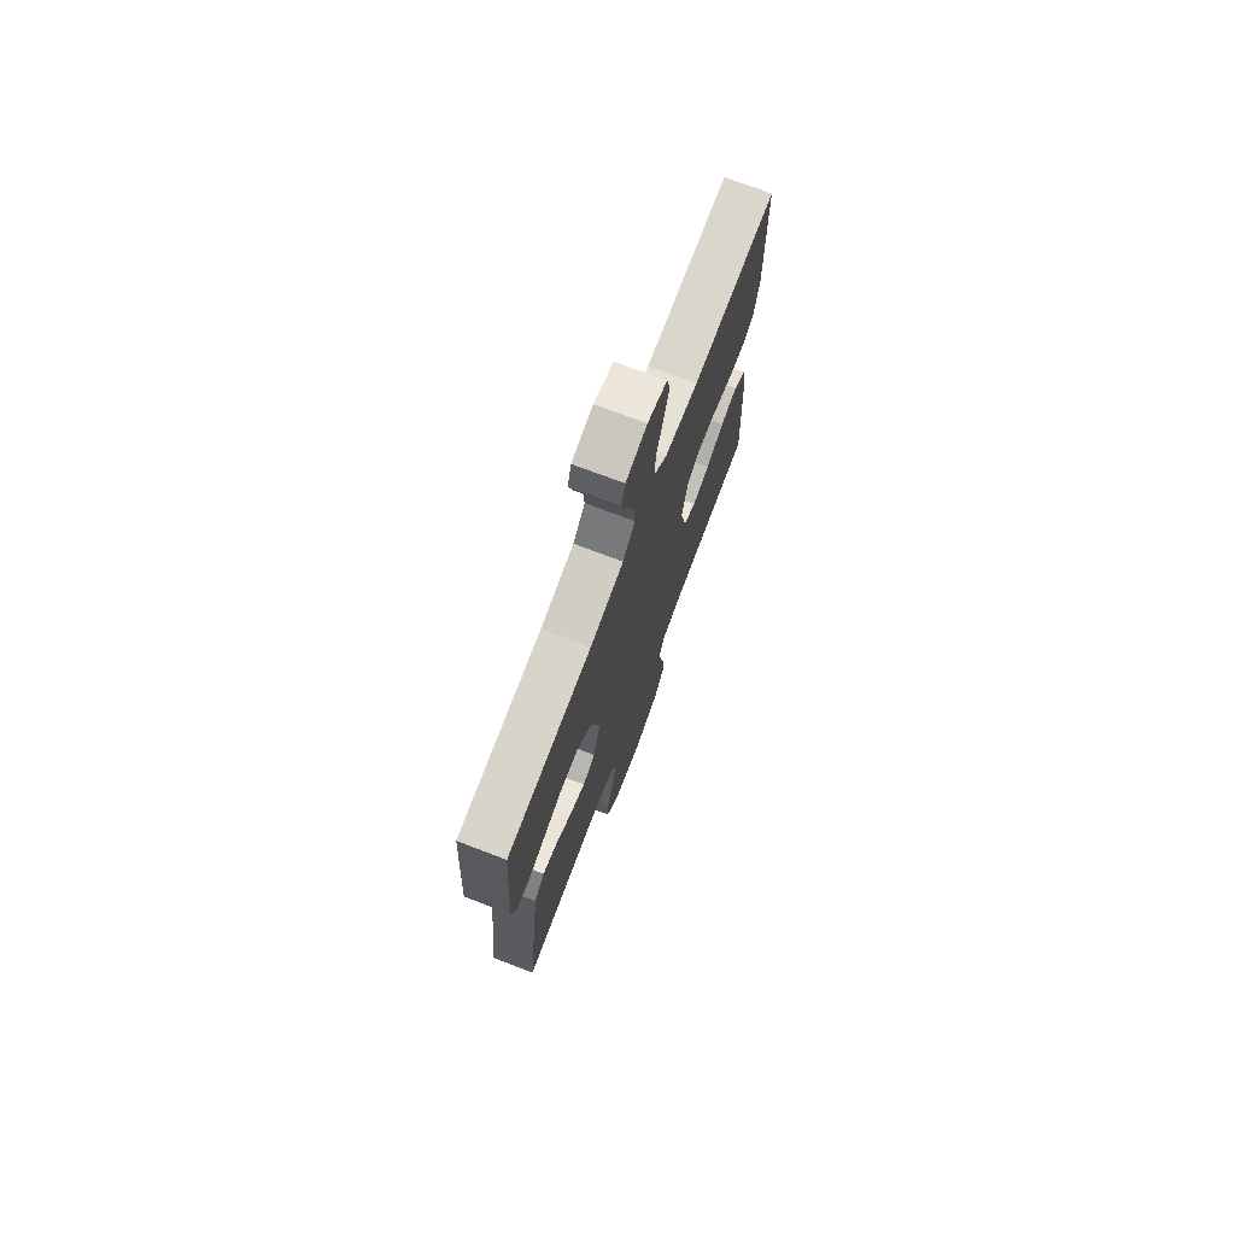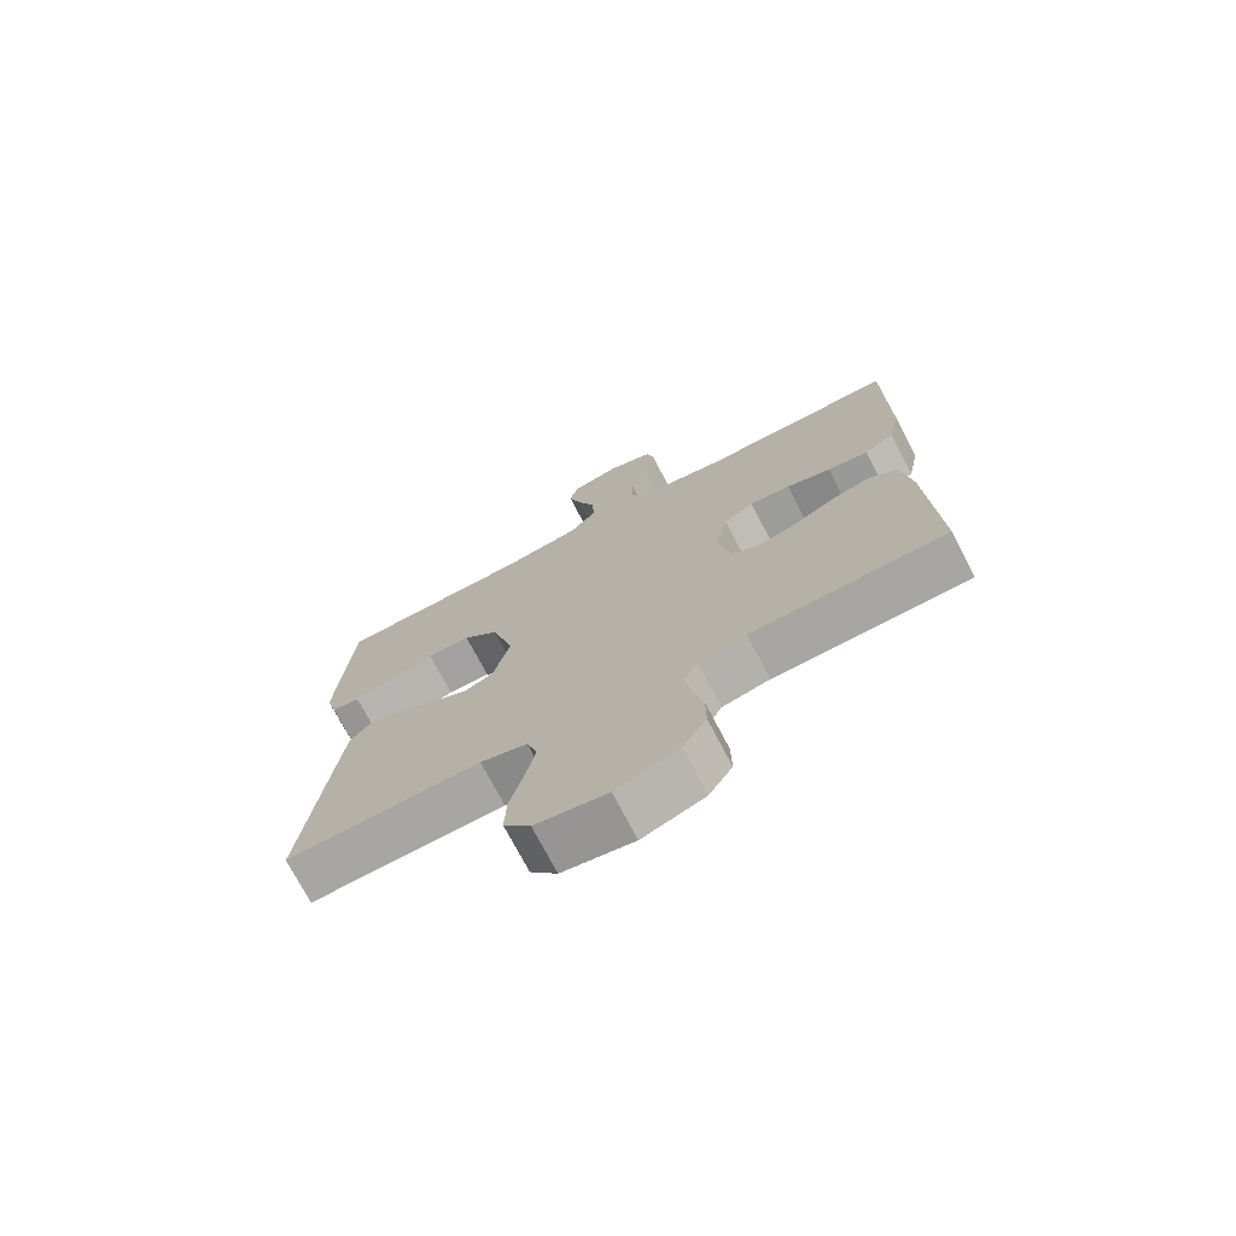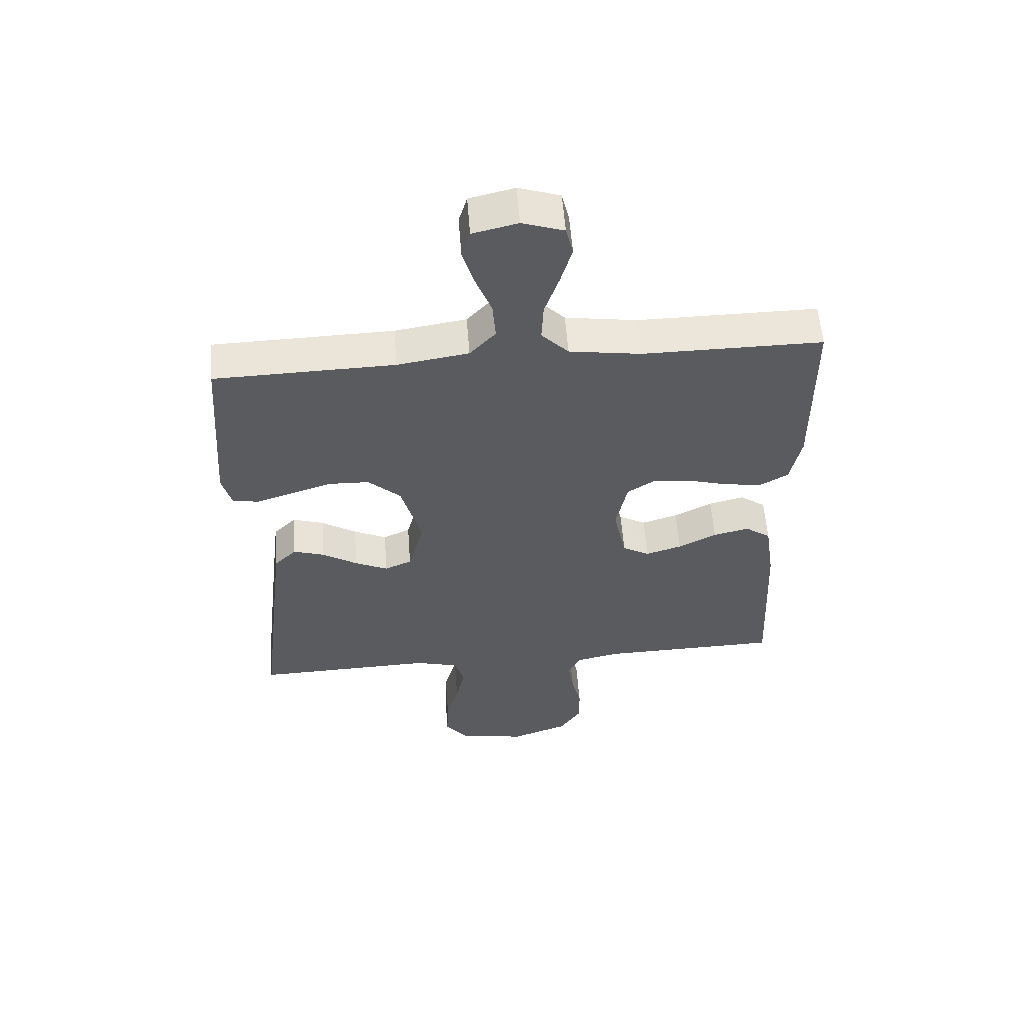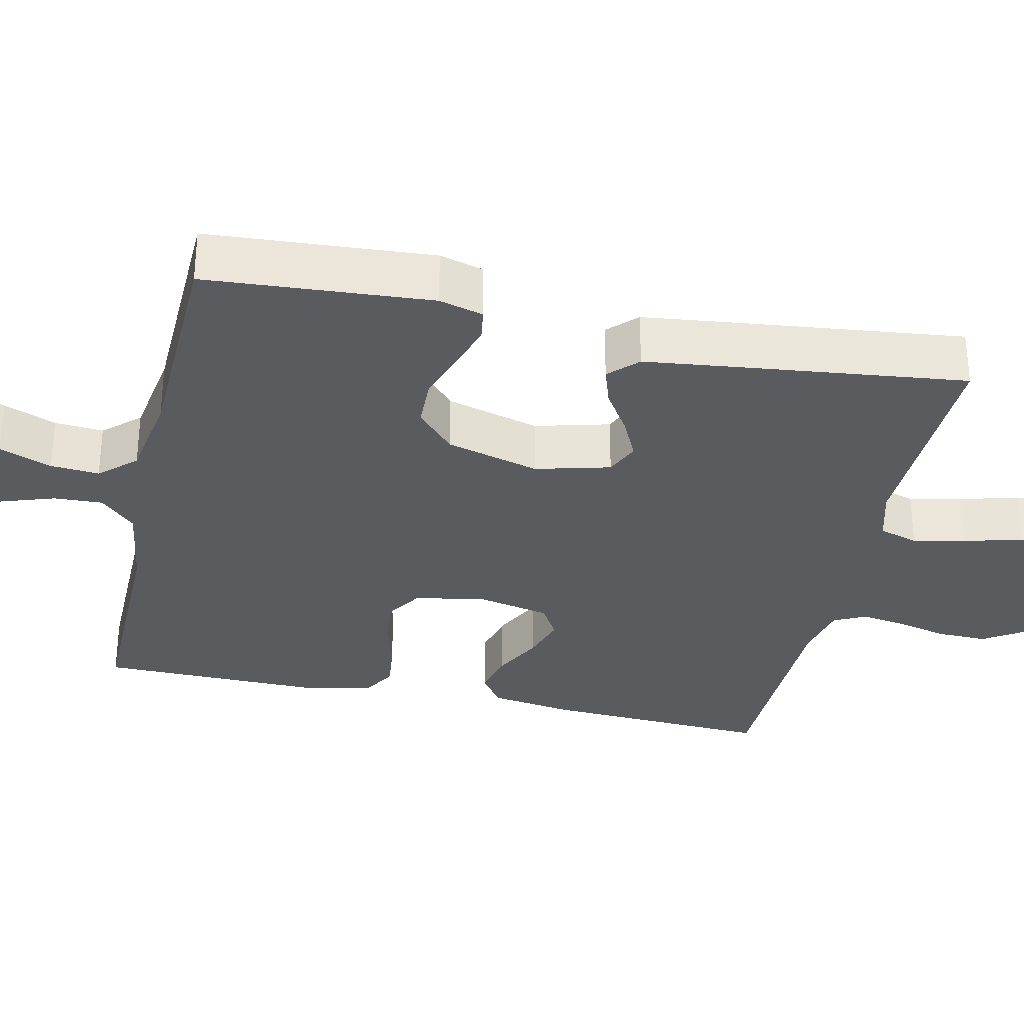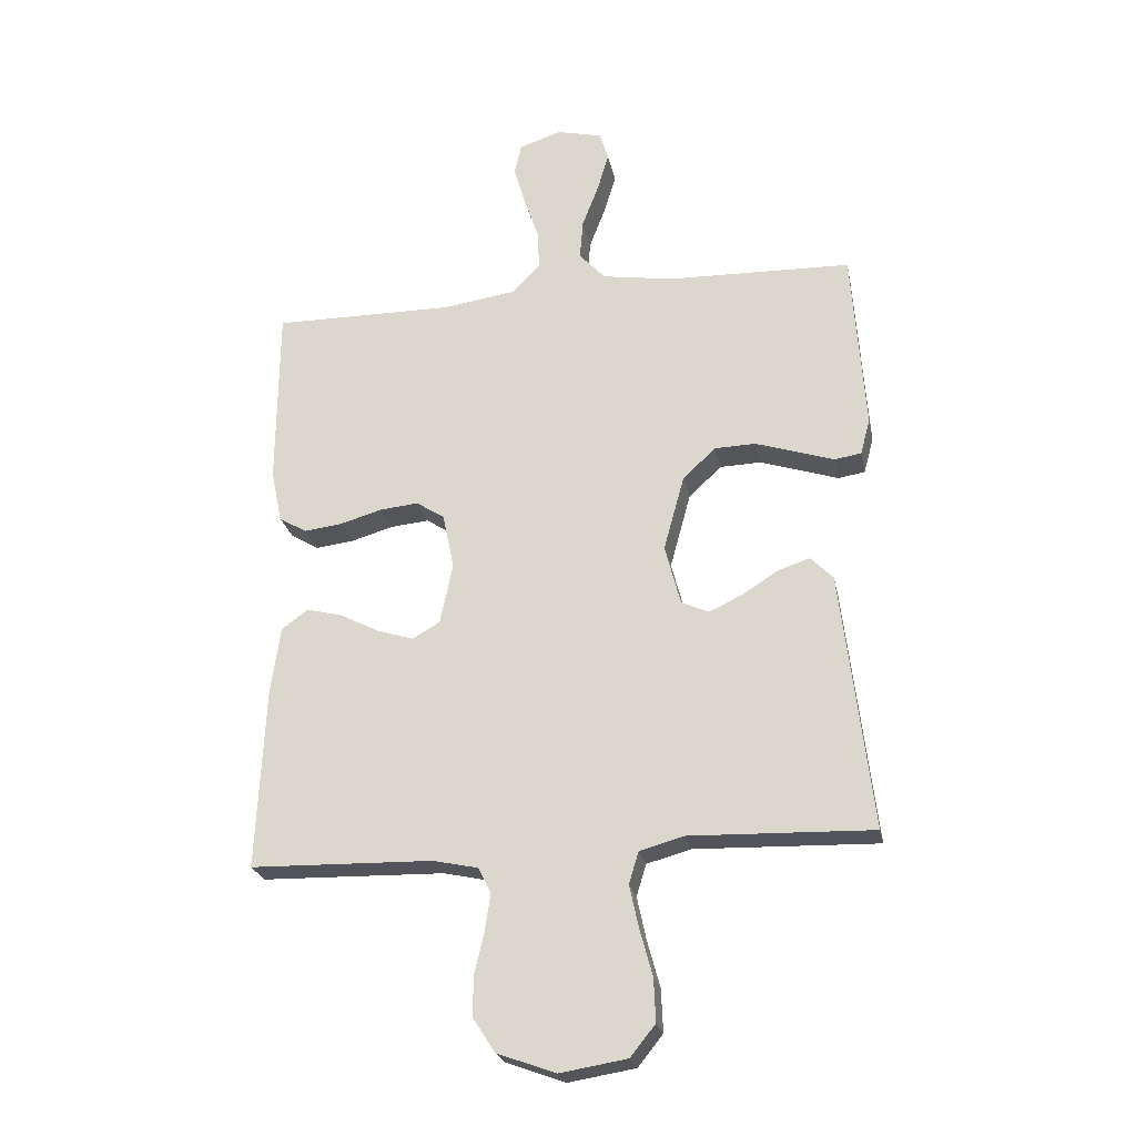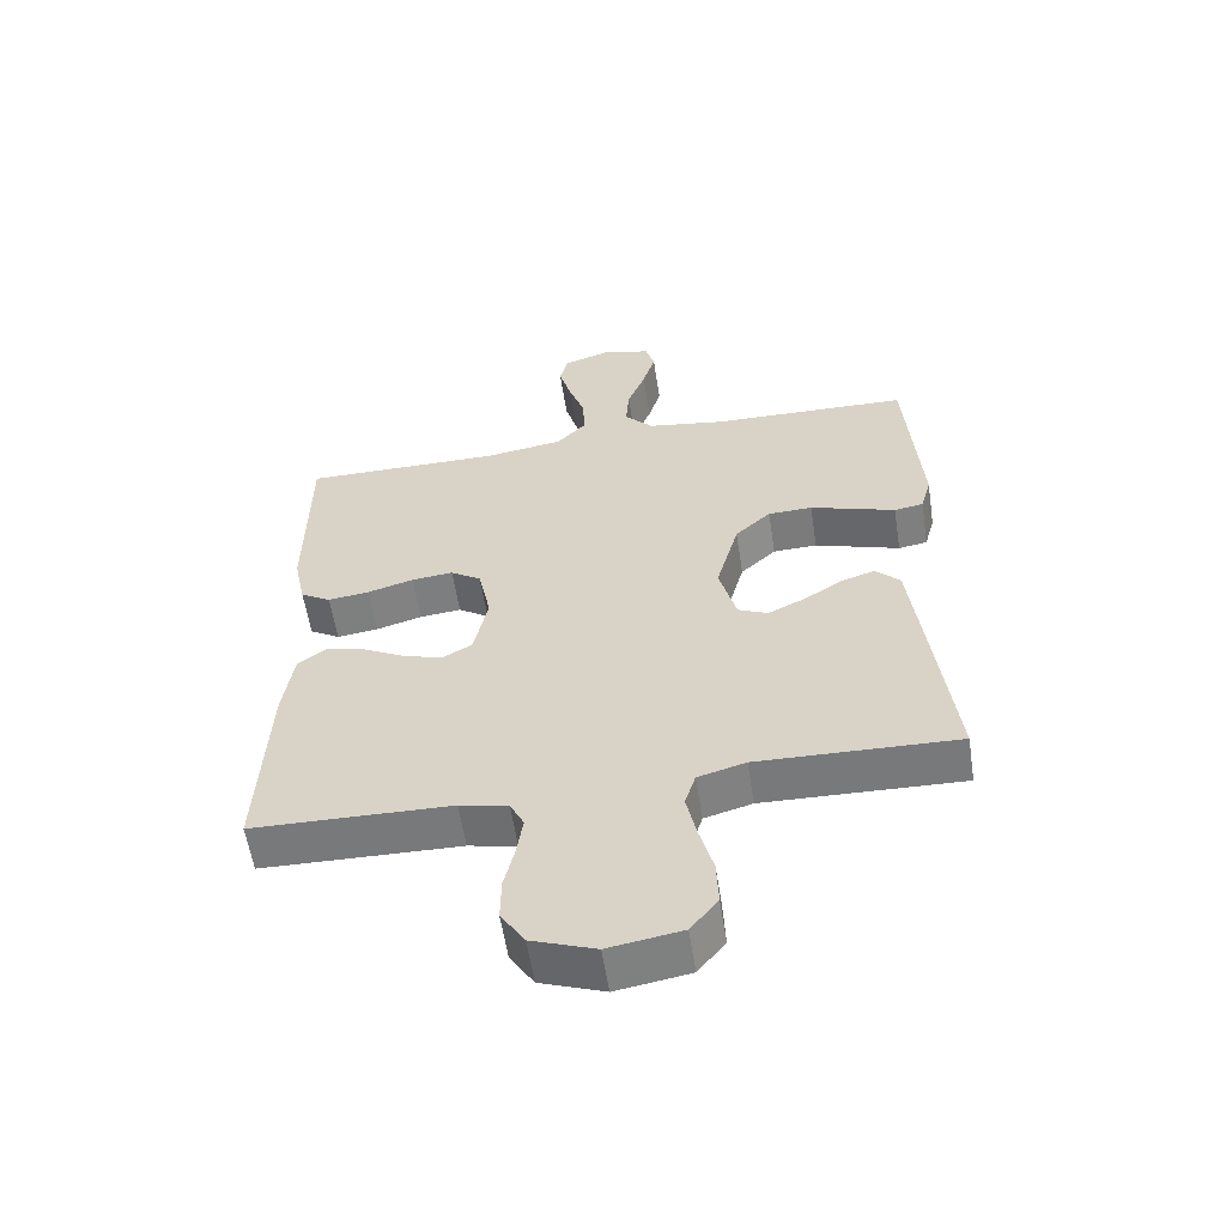
<metadata>
{"format":"obj","ext":"obj","renderer":"f3d","projection":"perspective","resolution":1024,"background":"white","views":[{"elev":73.7,"azim":110.8,"up":"+Z"},{"elev":-73.3,"azim":-152.5,"up":"+Z"},{"elev":57.0,"azim":175.7,"up":"+Z"},{"elev":-32.2,"azim":77.5,"up":"+Y"},{"elev":-24.1,"azim":11.3,"up":"+Z"},{"elev":-58.1,"azim":8.7,"up":"+Z"}]}
</metadata>
<code>
v -0.5 0.07 -0.5
v -0.486 0.07 -0.2
v -0.47 0.07 -0.09
v -0.427 0.07 -0.059
v -0.368 0.07 -0.074
v -0.304 0.07 -0.107
v -0.244 0.07 -0.126
v -0.199 0.07 -0.1
v -0.178 0.07 0
v -0.197 0.07 0.091
v -0.243 0.07 0.121
v -0.306 0.07 0.115
v -0.375 0.07 0.095
v -0.438 0.07 0.087
v -0.484 0.07 0.114
v -0.502 0.07 0.2
v -0.5 0.07 0.5
v -0.2 0.07 0.498
v -0.08 0.07 0.516
v -0.035 0.07 0.563
v -0.038 0.07 0.628
v -0.062 0.07 0.699
v -0.081 0.07 0.765
v -0.069 0.07 0.815
v 0 0.07 0.838
v 0.075 0.07 0.82
v 0.089 0.07 0.773
v 0.07 0.07 0.709
v 0.043 0.07 0.639
v 0.038 0.07 0.574
v 0.081 0.07 0.527
v 0.2 0.07 0.508
v 0.5 0.07 0.5
v 0.521 0.07 0.2
v 0.505 0.07 0.141
v 0.461 0.07 0.134
v 0.4 0.07 0.154
v 0.332 0.07 0.176
v 0.265 0.07 0.174
v 0.211 0.07 0.124
v 0.177 0.07 0
v 0.203 0.07 -0.099
v 0.248 0.07 -0.119
v 0.303 0.07 -0.093
v 0.361 0.07 -0.056
v 0.413 0.07 -0.039
v 0.45 0.07 -0.076
v 0.465 0.07 -0.2
v 0.5 0.07 -0.5
v 0.2 0.07 -0.491
v 0.128 0.07 -0.511
v 0.112 0.07 -0.563
v 0.127 0.07 -0.633
v 0.148 0.07 -0.71
v 0.151 0.07 -0.78
v 0.11 0.07 -0.831
v 0 0.07 -0.849
v -0.096 0.07 -0.814
v -0.132 0.07 -0.758
v -0.131 0.07 -0.692
v -0.115 0.07 -0.625
v -0.106 0.07 -0.565
v -0.127 0.07 -0.523
v -0.2 0.07 -0.507
v -0.5 0 -0.5
v -0.486 0 -0.2
v -0.47 0 -0.09
v -0.427 0 -0.059
v -0.368 0 -0.074
v -0.304 0 -0.107
v -0.244 0 -0.126
v -0.199 0 -0.1
v -0.178 0 0
v -0.197 0 0.091
v -0.243 0 0.121
v -0.306 0 0.115
v -0.375 0 0.095
v -0.438 0 0.087
v -0.484 0 0.114
v -0.502 0 0.2
v -0.5 0 0.5
v -0.2 0 0.498
v -0.08 0 0.516
v -0.035 0 0.563
v -0.038 0 0.628
v -0.062 0 0.699
v -0.081 0 0.765
v -0.069 0 0.815
v 0 0 0.838
v 0.075 0 0.82
v 0.089 0 0.773
v 0.07 0 0.709
v 0.043 0 0.639
v 0.038 0 0.574
v 0.081 0 0.527
v 0.2 0 0.508
v 0.5 0 0.5
v 0.521 0 0.2
v 0.505 0 0.141
v 0.461 0 0.134
v 0.4 0 0.154
v 0.332 0 0.176
v 0.265 0 0.174
v 0.211 0 0.124
v 0.177 0 0
v 0.203 0 -0.099
v 0.248 0 -0.119
v 0.303 0 -0.093
v 0.361 0 -0.056
v 0.413 0 -0.039
v 0.45 0 -0.076
v 0.465 0 -0.2
v 0.5 0 -0.5
v 0.2 0 -0.491
v 0.128 0 -0.511
v 0.112 0 -0.563
v 0.127 0 -0.633
v 0.148 0 -0.71
v 0.151 0 -0.78
v 0.11 0 -0.831
v 0 0 -0.849
v -0.096 0 -0.814
v -0.132 0 -0.758
v -0.131 0 -0.692
v -0.115 0 -0.625
v -0.106 0 -0.565
v -0.127 0 -0.523
v -0.2 0 -0.507
f 58 59 60 61
f 58 61 62
f 57 58 62
f 56 57 62
f 53 54 55 56
f 52 53 56 62
f 51 52 62 63
f 47 48 49 50
f 44 45 46 47
f 43 44 47 50
f 42 43 50 51
f 34 35 36 37
f 32 33 34 37
f 31 32 37 38
f 30 31 38 39
f 26 27 28 29
f 24 25 26 29
f 24 29 30
f 21 22 23 24
f 21 24 30
f 20 21 30 39
f 15 16 17 18
f 15 18 19
f 12 13 14 15
f 11 12 15 19
f 10 11 19 20
f 3 4 5 6
f 3 6 7
f 64 1 2 3
f 64 3 7
f 63 64 7 8
f 41 42 51 63
f 40 41 63 8
f 39 40 8 9
f 9 10 20 39
f 125 124 123 122
f 126 125 122
f 126 122 121
f 126 121 120
f 120 119 118 117
f 126 120 117 116
f 127 126 116 115
f 114 113 112 111
f 111 110 109 108
f 114 111 108 107
f 115 114 107 106
f 101 100 99 98
f 101 98 97 96
f 102 101 96 95
f 103 102 95 94
f 93 92 91 90
f 93 90 89 88
f 94 93 88
f 88 87 86 85
f 94 88 85
f 103 94 85 84
f 82 81 80 79
f 83 82 79
f 79 78 77 76
f 83 79 76 75
f 84 83 75 74
f 70 69 68 67
f 71 70 67
f 67 66 65 128
f 71 67 128
f 72 71 128 127
f 127 115 106 105
f 72 127 105 104
f 73 72 104 103
f 103 84 74 73
f 1 65 66 2
f 2 66 67 3
f 3 67 68 4
f 4 68 69 5
f 5 69 70 6
f 6 70 71 7
f 7 71 72 8
f 8 72 73 9
f 9 73 74 10
f 10 74 75 11
f 11 75 76 12
f 12 76 77 13
f 13 77 78 14
f 14 78 79 15
f 15 79 80 16
f 16 80 81 17
f 17 81 82 18
f 18 82 83 19
f 19 83 84 20
f 20 84 85 21
f 21 85 86 22
f 22 86 87 23
f 23 87 88 24
f 24 88 89 25
f 25 89 90 26
f 26 90 91 27
f 27 91 92 28
f 28 92 93 29
f 29 93 94 30
f 30 94 95 31
f 31 95 96 32
f 32 96 97 33
f 33 97 98 34
f 34 98 99 35
f 35 99 100 36
f 36 100 101 37
f 37 101 102 38
f 38 102 103 39
f 39 103 104 40
f 40 104 105 41
f 41 105 106 42
f 42 106 107 43
f 43 107 108 44
f 44 108 109 45
f 45 109 110 46
f 46 110 111 47
f 47 111 112 48
f 48 112 113 49
f 49 113 114 50
f 50 114 115 51
f 51 115 116 52
f 52 116 117 53
f 53 117 118 54
f 54 118 119 55
f 55 119 120 56
f 56 120 121 57
f 57 121 122 58
f 58 122 123 59
f 59 123 124 60
f 60 124 125 61
f 61 125 126 62
f 62 126 127 63
f 63 127 128 64
f 64 128 65 1

</code>
